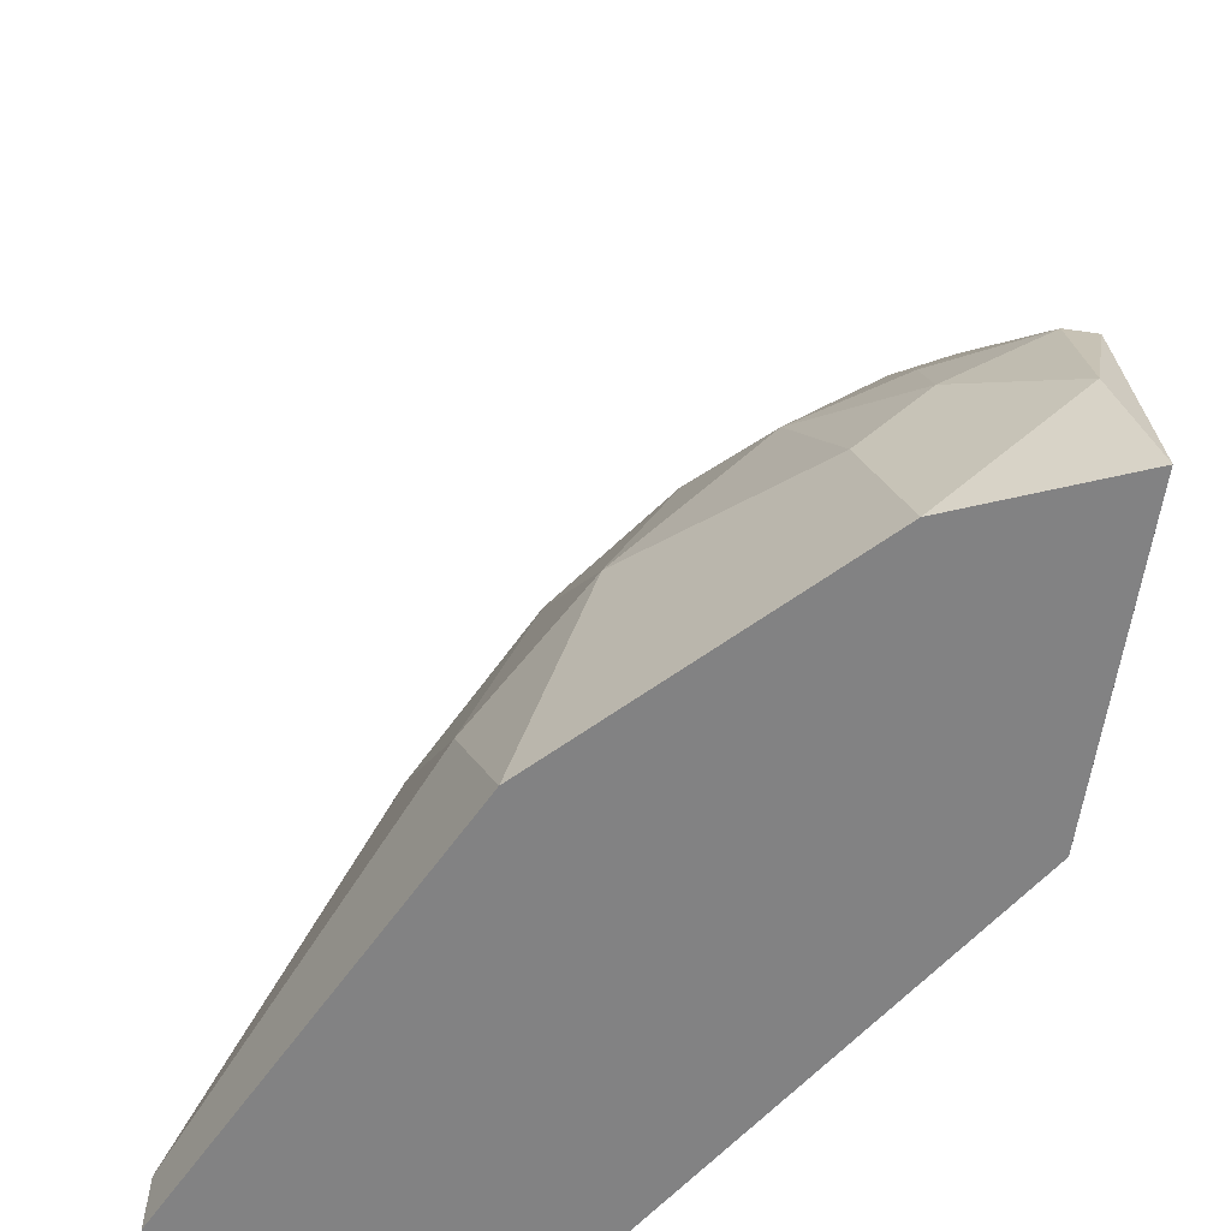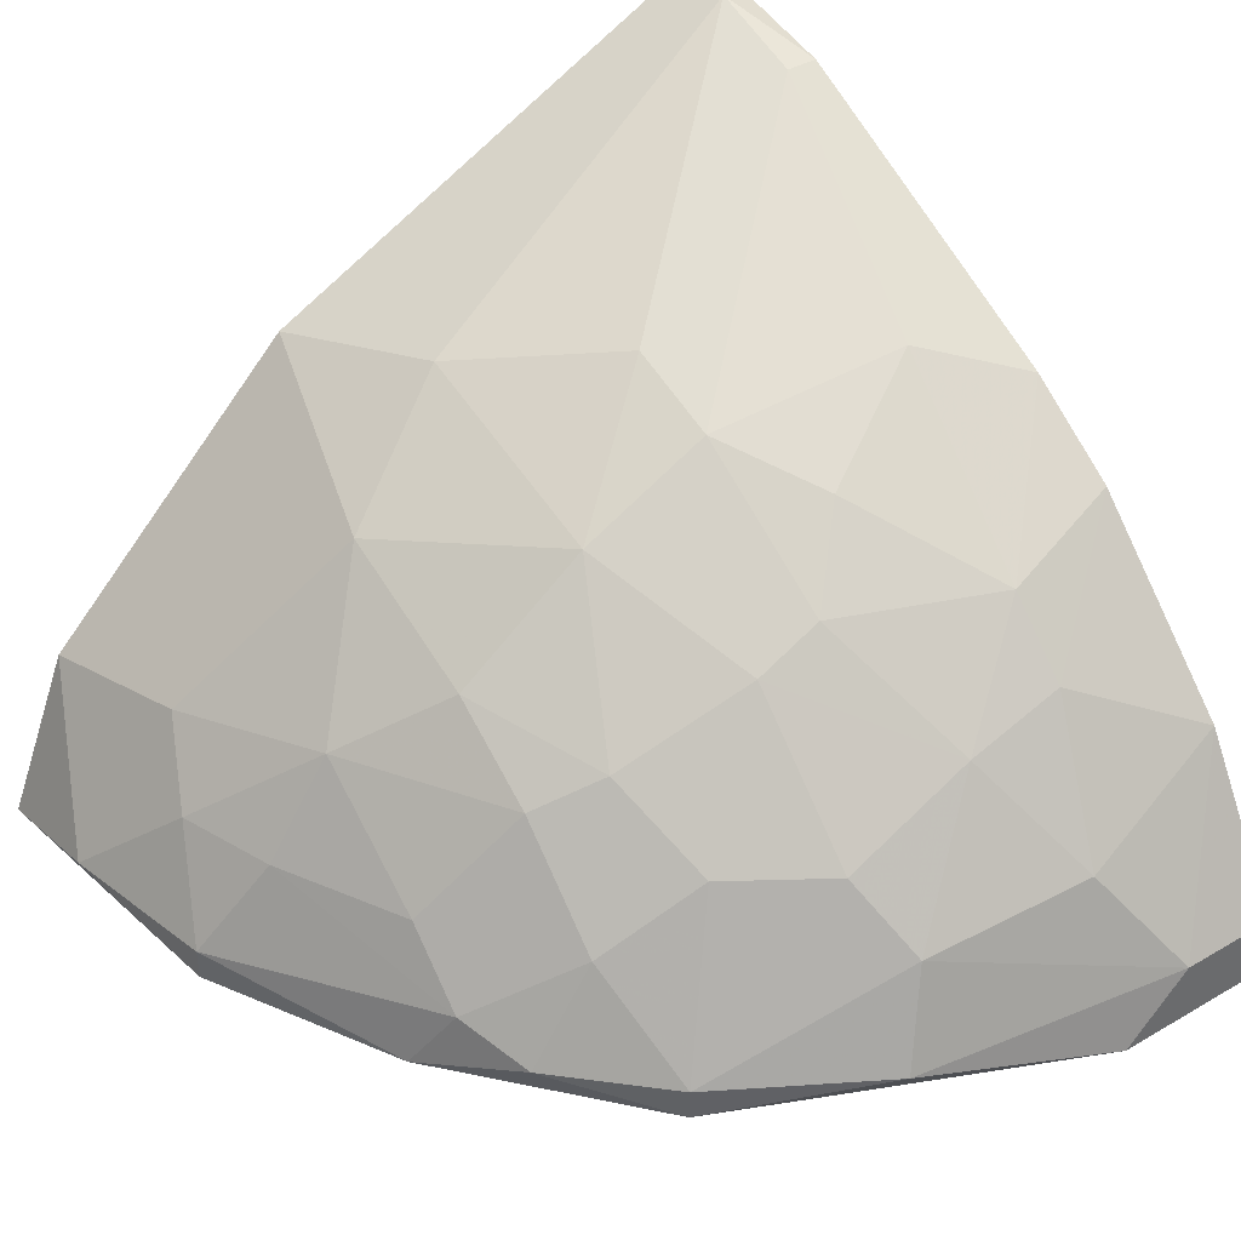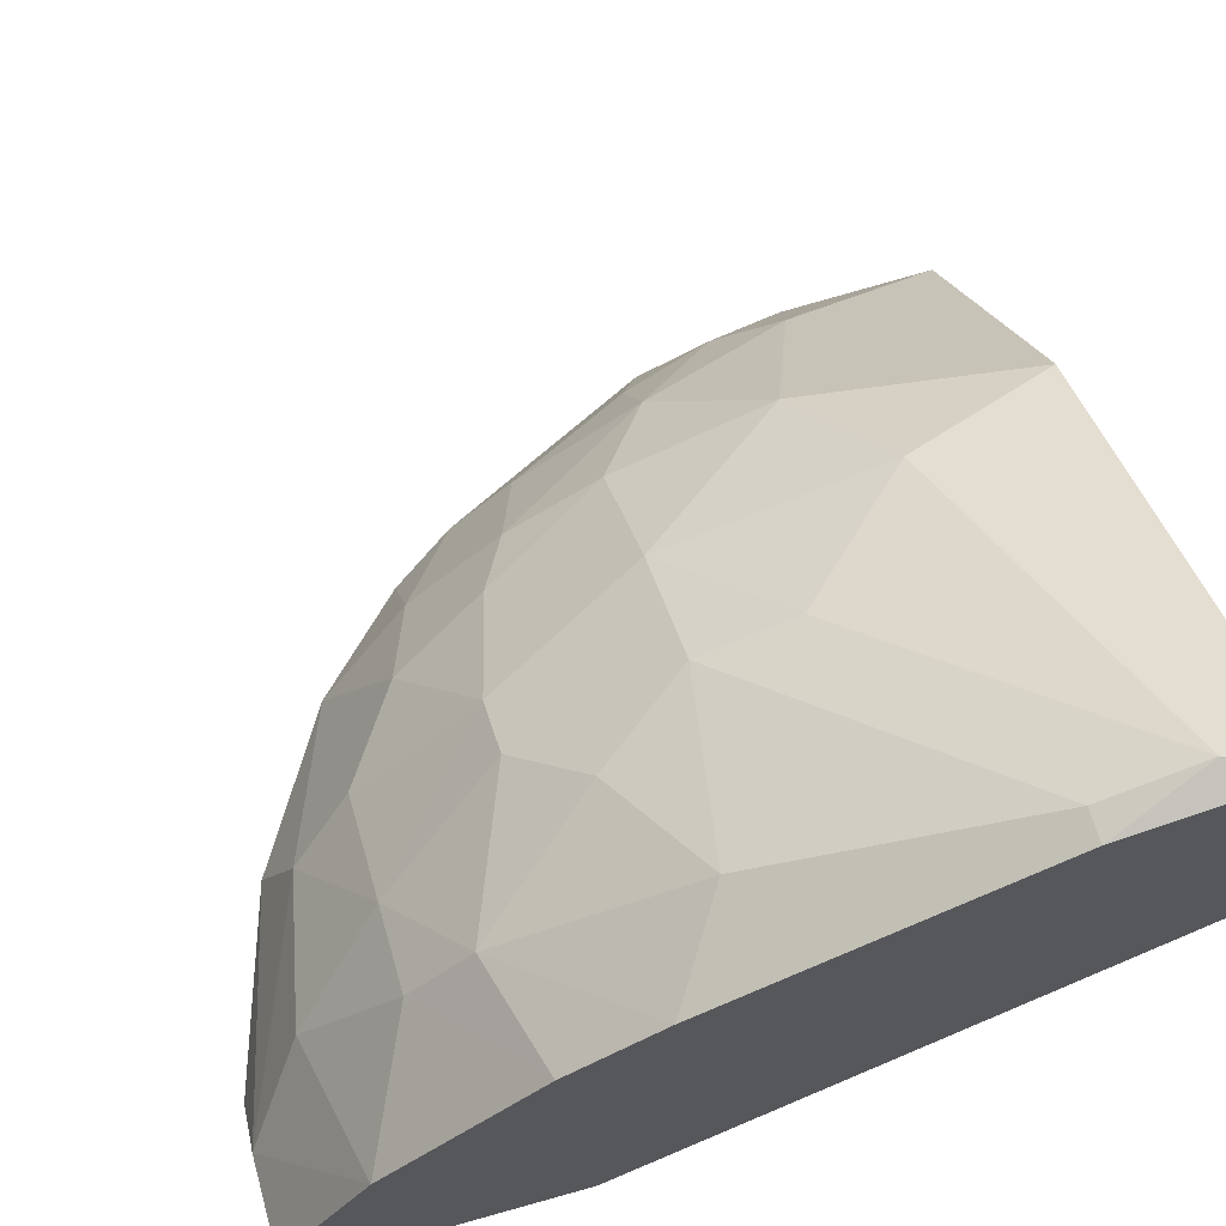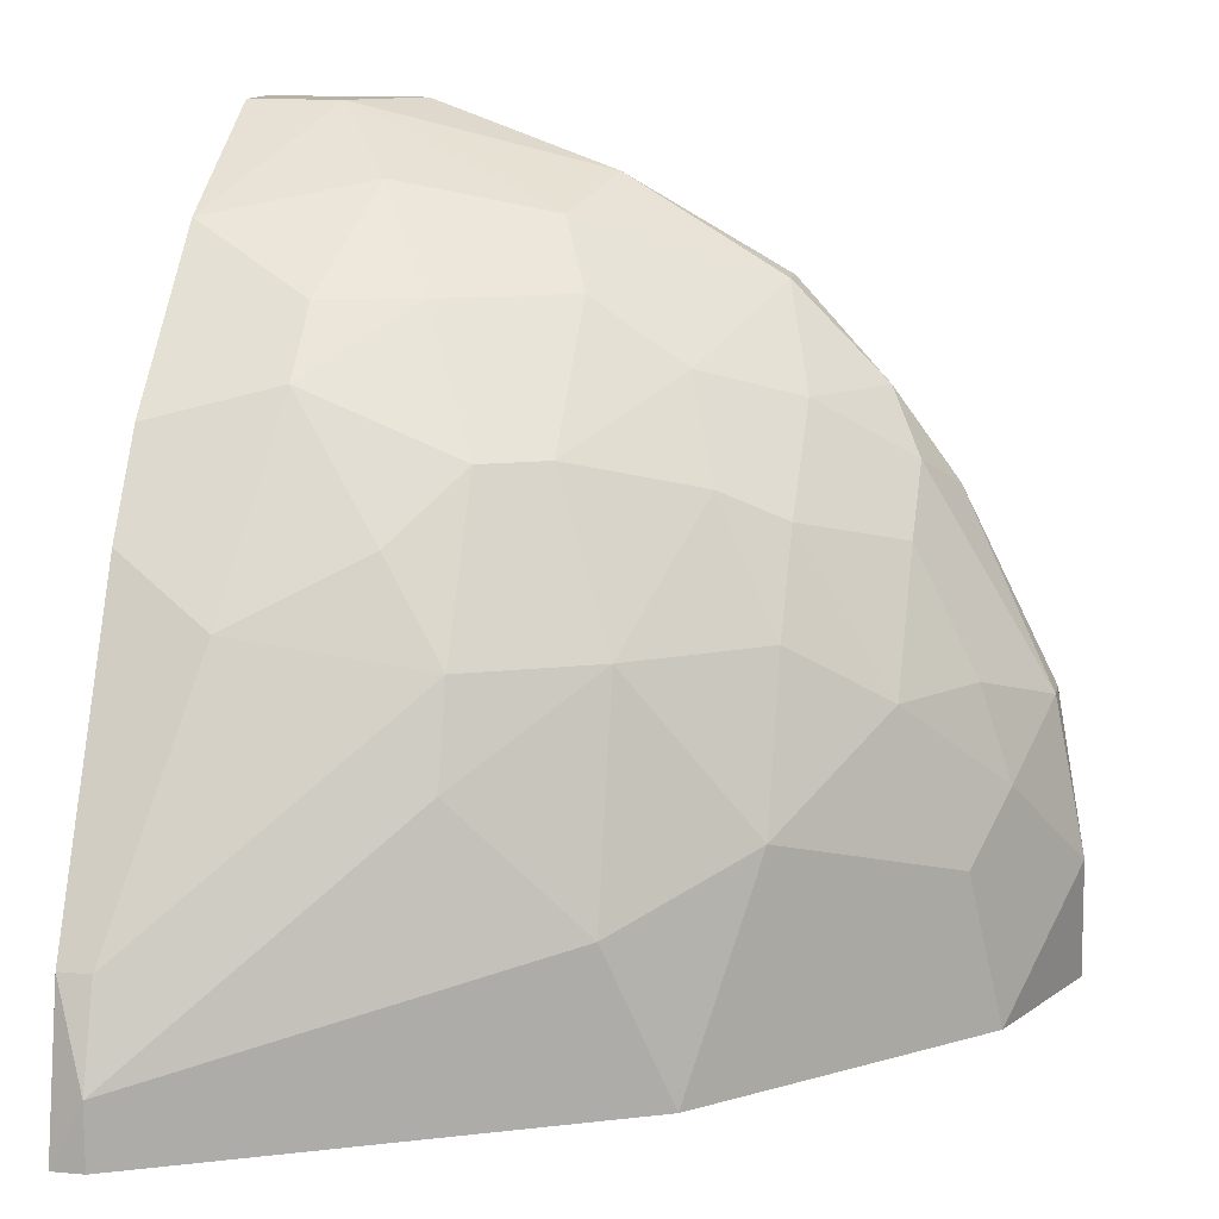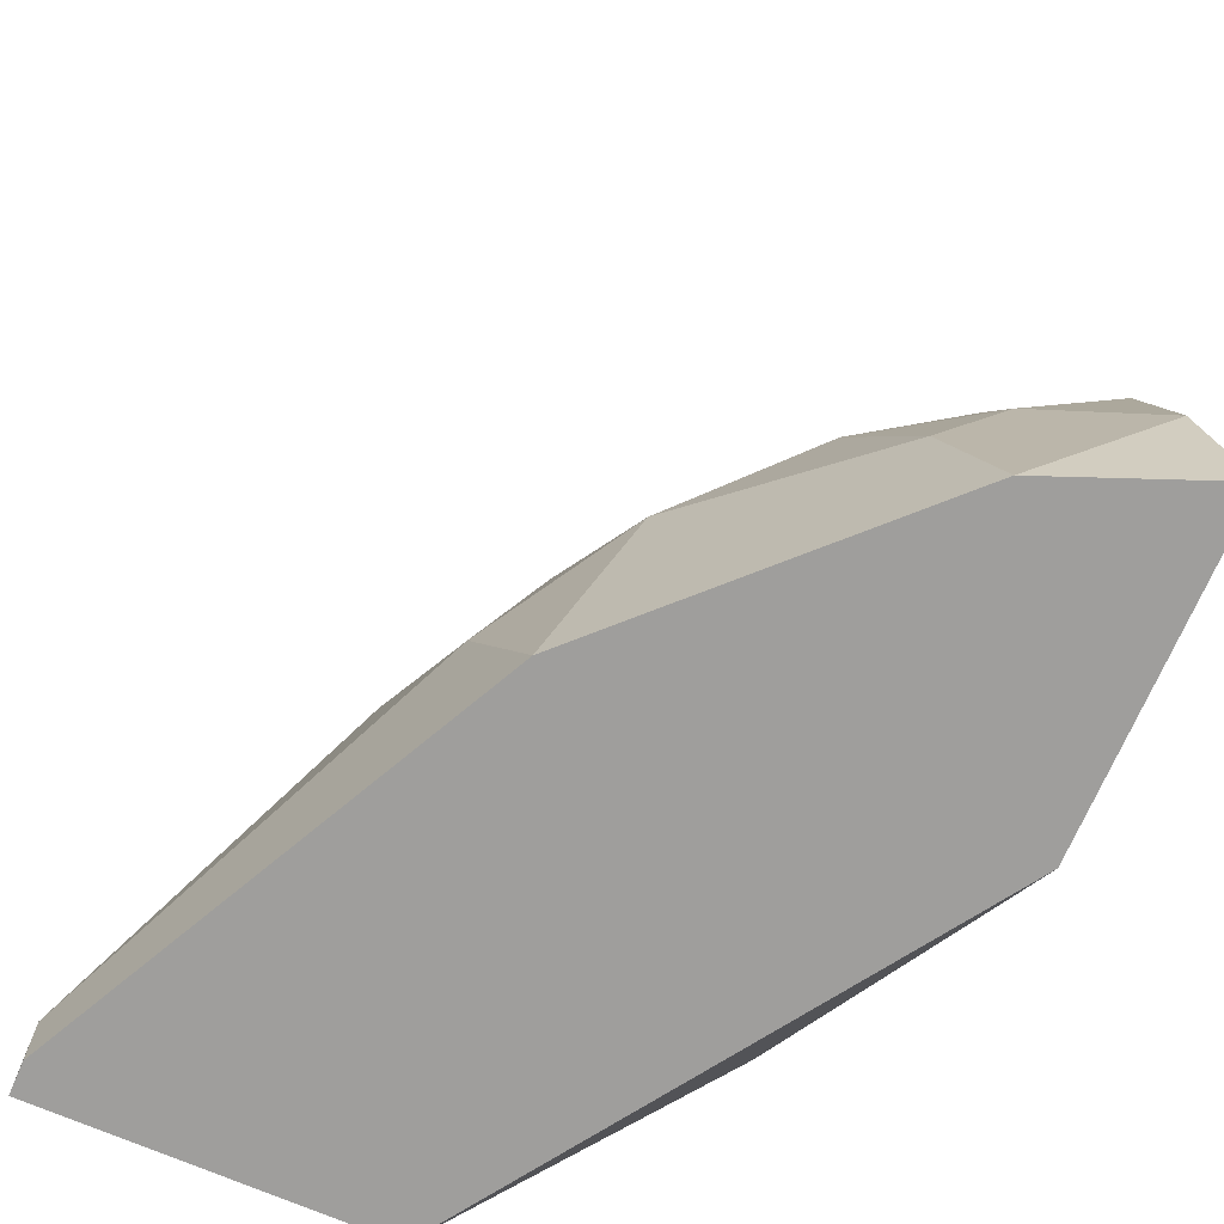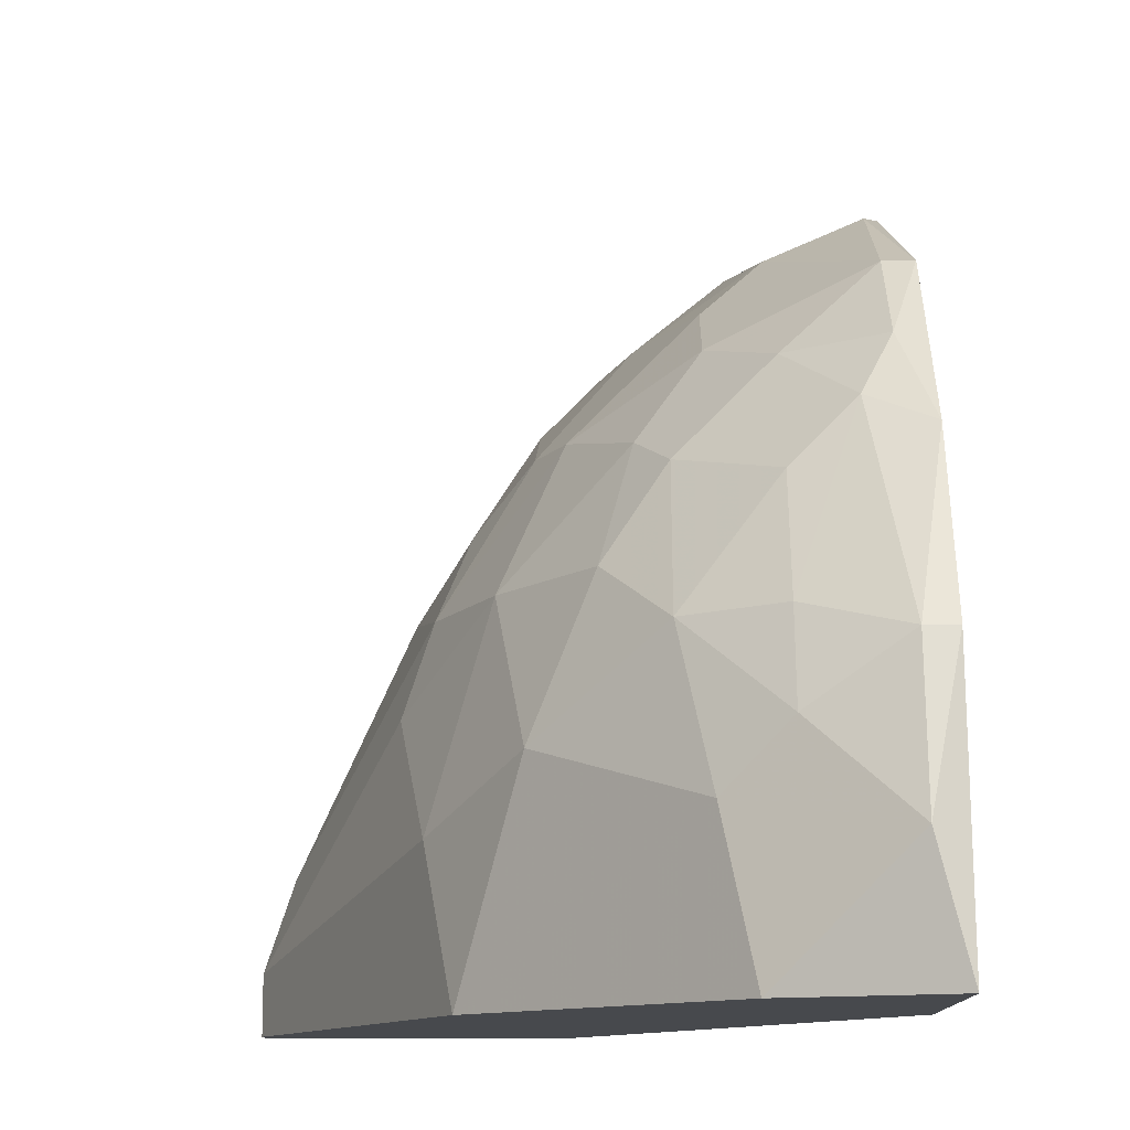
<metadata>
{"format":"obj","ext":"obj","renderer":"f3d","projection":"perspective","resolution":1024,"background":"white","views":[{"elev":-60.8,"azim":-98.4,"up":"+Z"},{"elev":40.0,"azim":-35.7,"up":"+Y"},{"elev":65.7,"azim":74.2,"up":"+Y"},{"elev":12.7,"azim":-168.4,"up":"+Z"},{"elev":-70.9,"azim":-113.4,"up":"+Z"},{"elev":-12.1,"azim":-88.7,"up":"+Z"}]}
</metadata>
<code>
v -0.01603 0.009992 0.01428
v -0.01603 0.01559 0.005472
v -0.01603 0.01239 0.01187
v -0.01603 0.014 0.009478
v -0.005624 0.01559 0.01508
v -0.005624 0.014 0.01668
v -0.02004 0.009992 0.007873
v -0.02004 0.01159 0.00387
v -0.01283 0.01639 0.009478
v -0.01283 0.018 0.00387
v -0.01043 0.009992 0.01828
v -0.01523 0.007588 0.01668
v -0.01523 0.006787 0.01668
v -0.01844 0.009992 0.01107
v -0.01844 0.00839 0.01268
v -0.01844 0.01239 0.007873
v -0.002418 0.006787 0.01348
v -0.002418 0.006787 0.02069
v -0.002418 0.0228 -0.000136
v -0.002418 0.01639 0.01428
v -0.002418 0.00839 0.02069
v -0.002418 0.01239 0.01828
v -0.002418 0.018 0.01187
v -0.002418 0.022 0.00387
v -0.002418 0.0148 -0.000136
v -0.01123 0.007588 0.01908
v -0.01123 0.01159 0.01668
v -0.01123 0.0148 0.01348
v -0.01924 0.006787 0.01187
v -0.01363 0.01159 0.01508
v -0.02244 0.007588 0.003068
v -0.02244 0.006787 -0.000136
v -0.02164 0.007588 0.007072
v -0.02164 0.006787 0.007072
v -0.009629 0.0188 0.007072
v -0.009629 0.01559 0.01348
v -0.009629 0.018 0.009478
v -0.01443 0.006787 -0.000136
v -0.01443 0.0132 0.01268
v -0.01443 0.0172 -0.000136
v -0.01763 0.007588 0.01428
v -0.02084 0.01079 -0.000136
v -0.02084 0.009992 0.005472
v -0.003221 0.0228 0.001466
v -0.003221 0.0228 -0.000136
v -0.003221 0.022 0.00387
v -0.004821 0.00839 0.02069
v -0.004821 0.0188 0.01027
v -0.006426 0.01079 0.01908
v -0.006426 0.006787 0.02069
v -0.008026 0.0132 0.01668
v -0.008026 0.0172 0.01187
f 33 29 15
f 21 18 25
f 18 32 38
f 32 25 38
f 32 18 13
f 25 32 40
f 25 18 17
f 18 38 17
f 38 25 17
f 21 25 20
f 25 40 19
f 20 25 19
f 32 13 34
f 40 8 2
f 40 2 10
f 2 9 10
f 40 32 42
f 8 40 42
f 9 2 4
f 32 34 31
f 42 32 31
f 8 42 31
f 21 20 22
f 18 21 50
f 13 18 50
f 26 13 50
f 19 44 24
f 20 19 24
f 2 8 16
f 7 14 16
f 4 2 16
f 9 4 39
f 13 26 12
f 41 13 12
f 27 30 12
f 31 34 33
f 44 10 35
f 10 9 35
f 9 37 35
f 37 44 35
f 30 39 1
f 41 12 1
f 12 30 1
f 21 22 47
f 22 49 47
f 50 21 47
f 26 50 47
f 5 36 51
f 51 27 11
f 12 26 11
f 27 12 11
f 47 49 11
f 26 47 11
f 49 51 11
f 44 37 46
f 37 48 46
f 24 44 46
f 48 24 46
f 16 14 3
f 4 16 3
f 39 4 3
f 14 1 3
f 1 39 3
f 5 20 23
f 48 5 23
f 20 24 23
f 24 48 23
f 37 36 52
f 48 37 52
f 36 5 52
f 5 48 52
f 36 37 28
f 37 9 28
f 30 27 28
f 9 39 28
f 39 30 28
f 51 36 28
f 27 51 28
f 8 31 43
f 7 16 43
f 16 8 43
f 33 7 43
f 31 33 43
f 34 13 29
f 13 41 29
f 33 34 29
f 19 40 45
f 44 19 45
f 10 44 45
f 40 10 45
f 20 5 6
f 22 20 6
f 49 22 6
f 5 51 6
f 51 49 6
f 14 7 15
f 7 33 15
f 1 14 15
f 41 1 15
f 29 41 15

</code>
